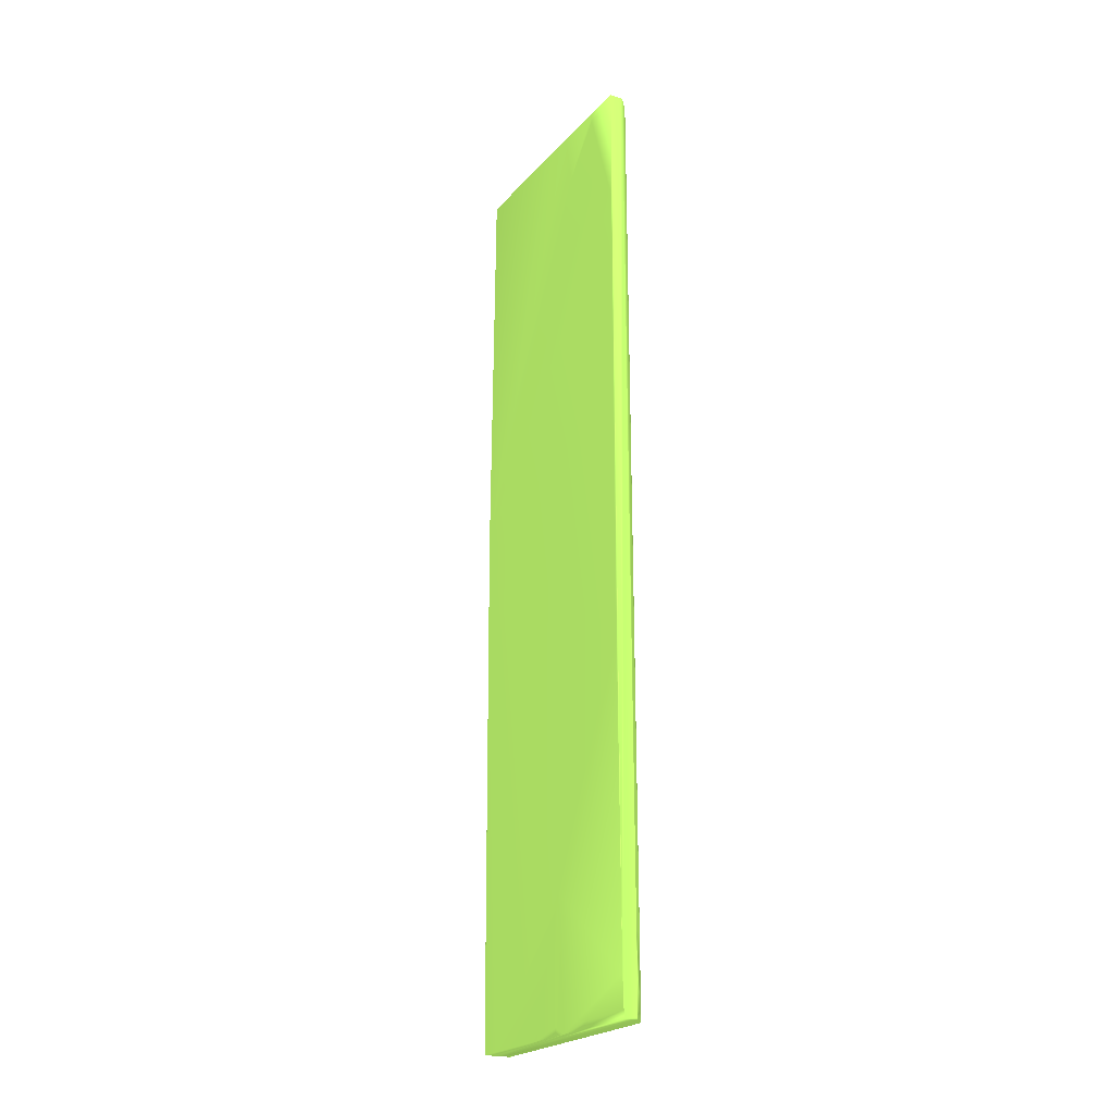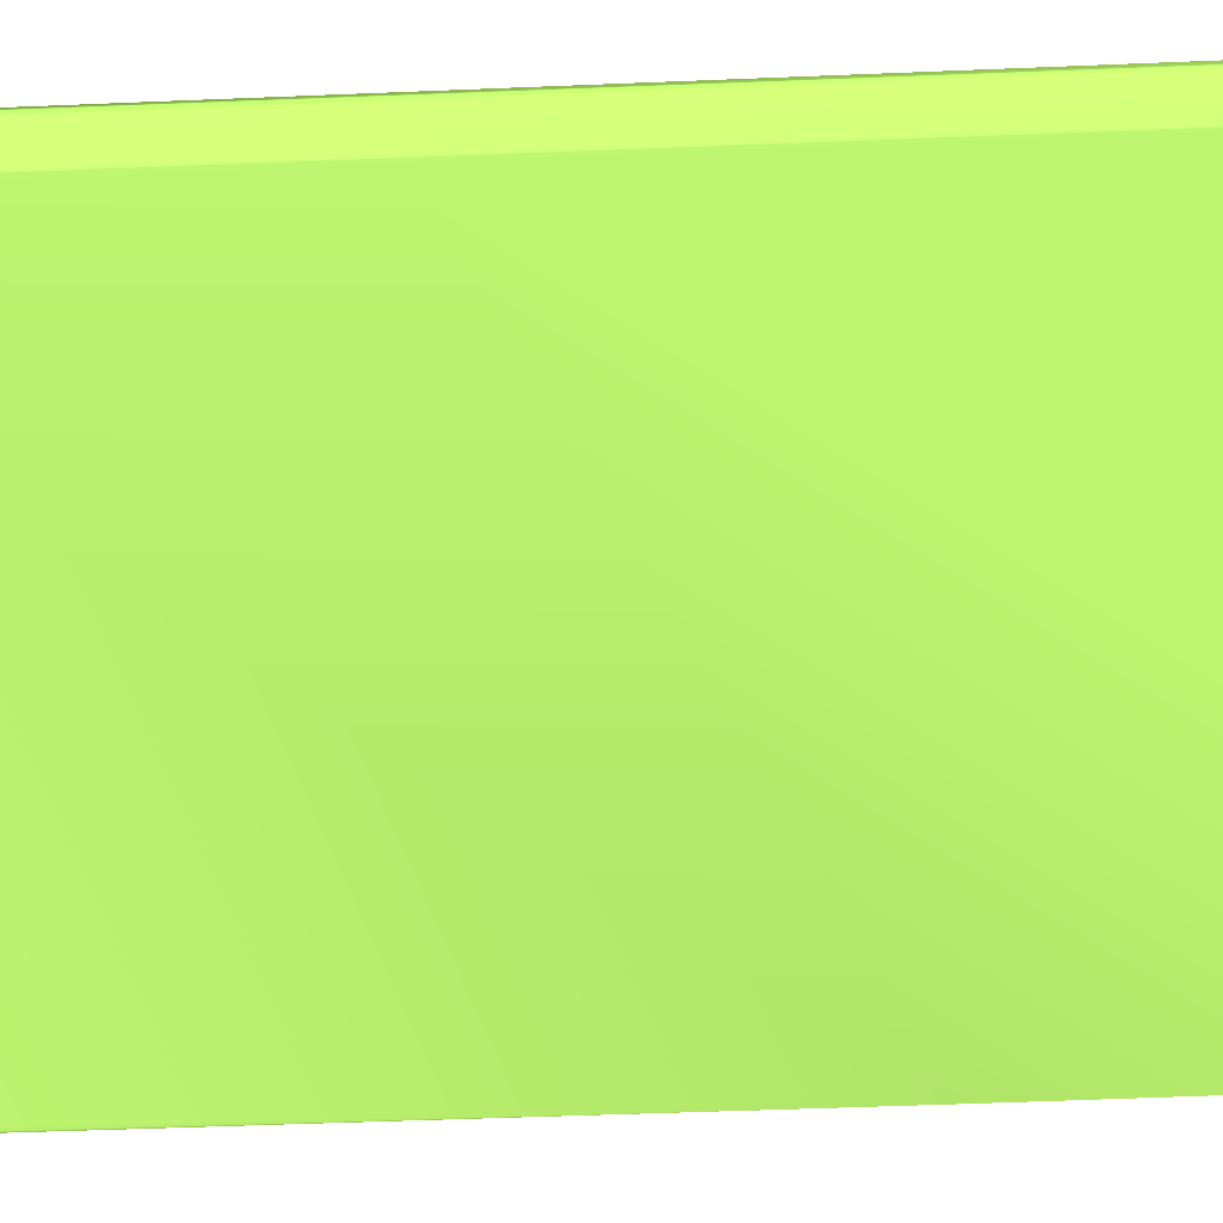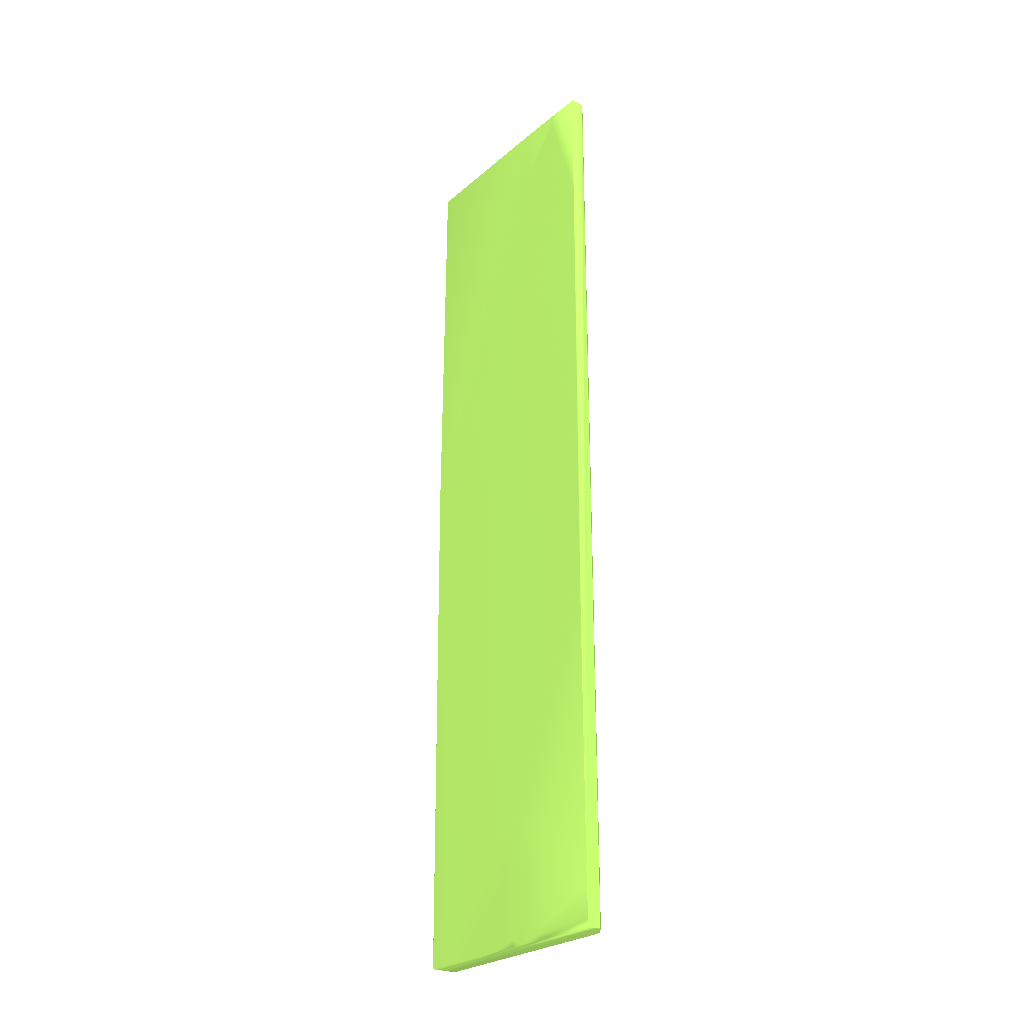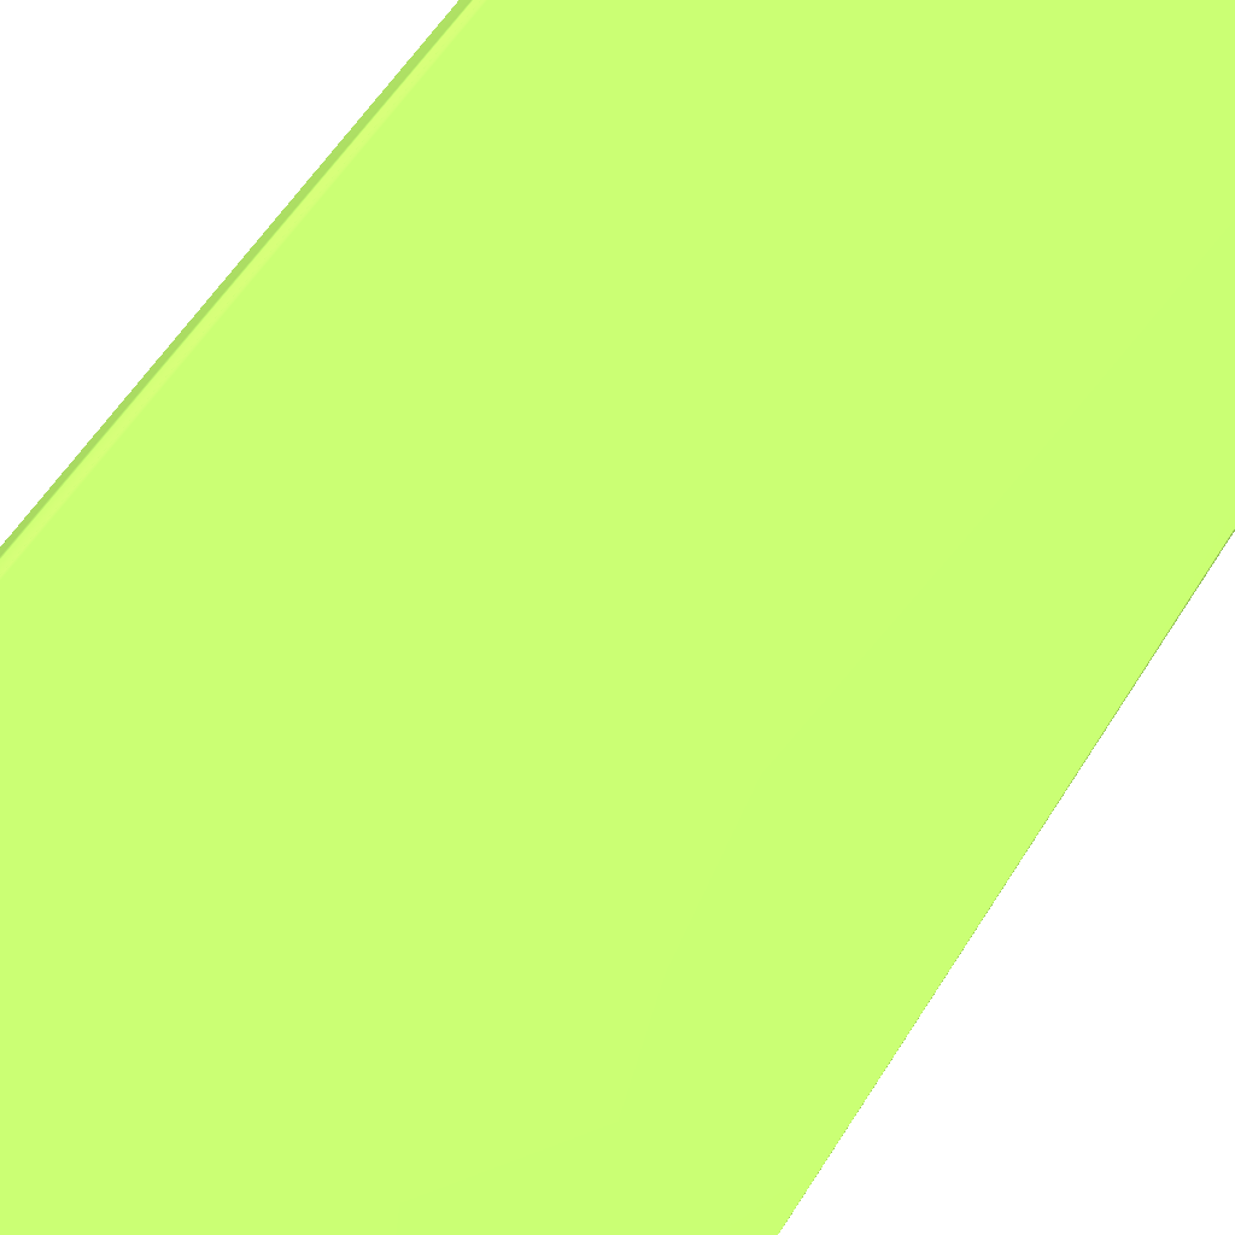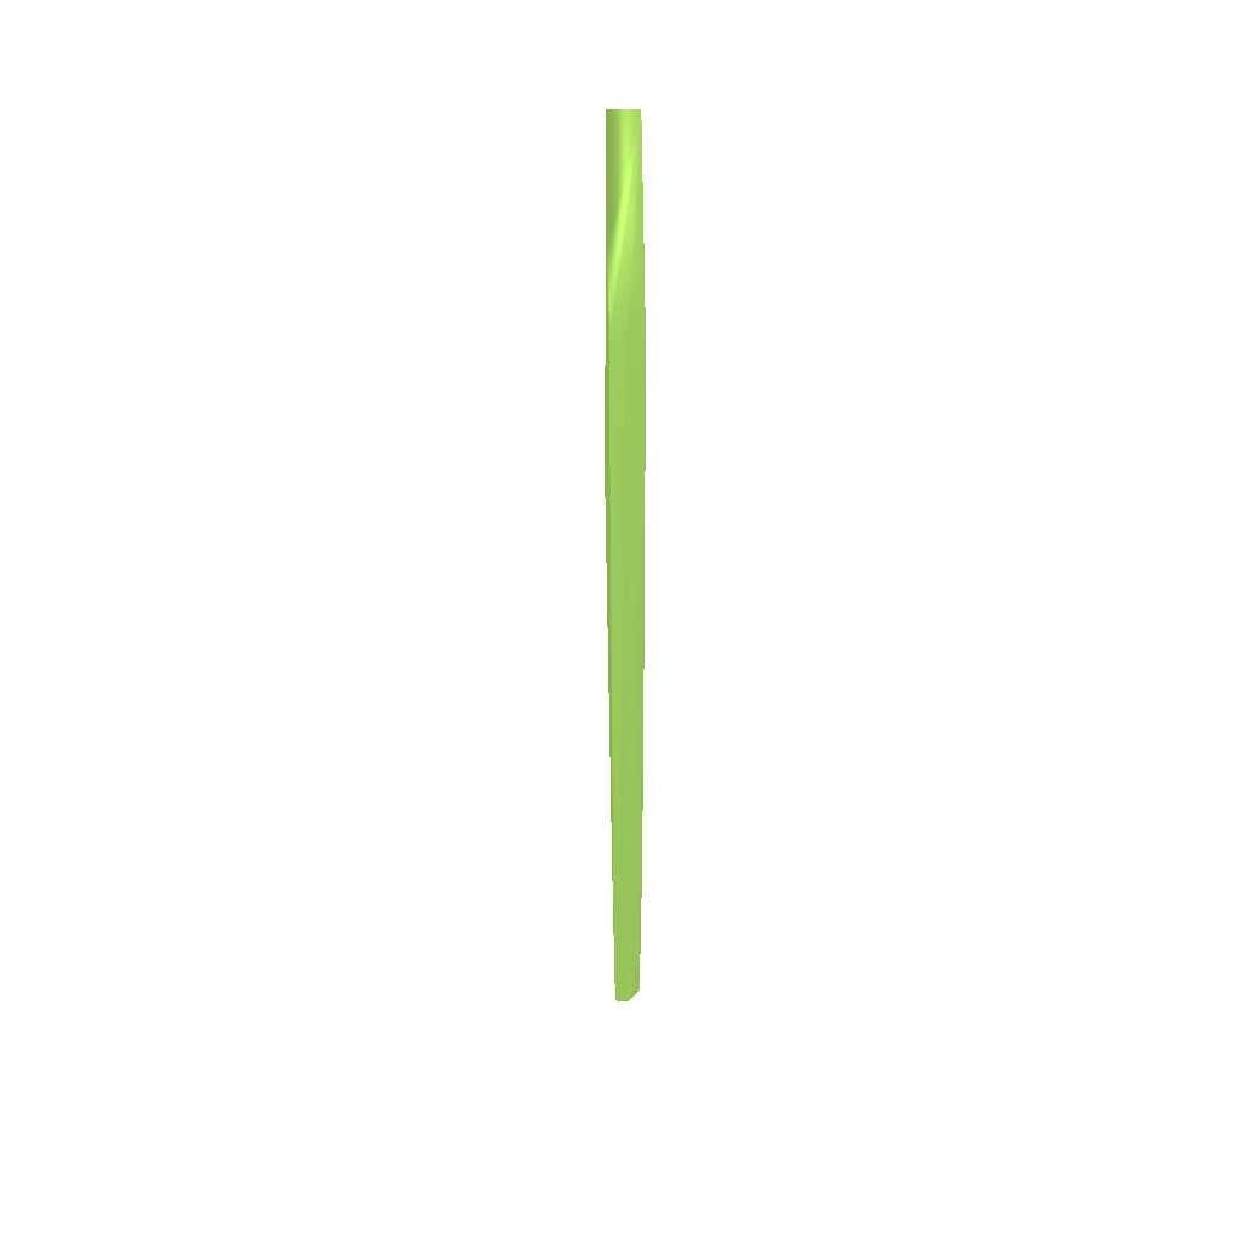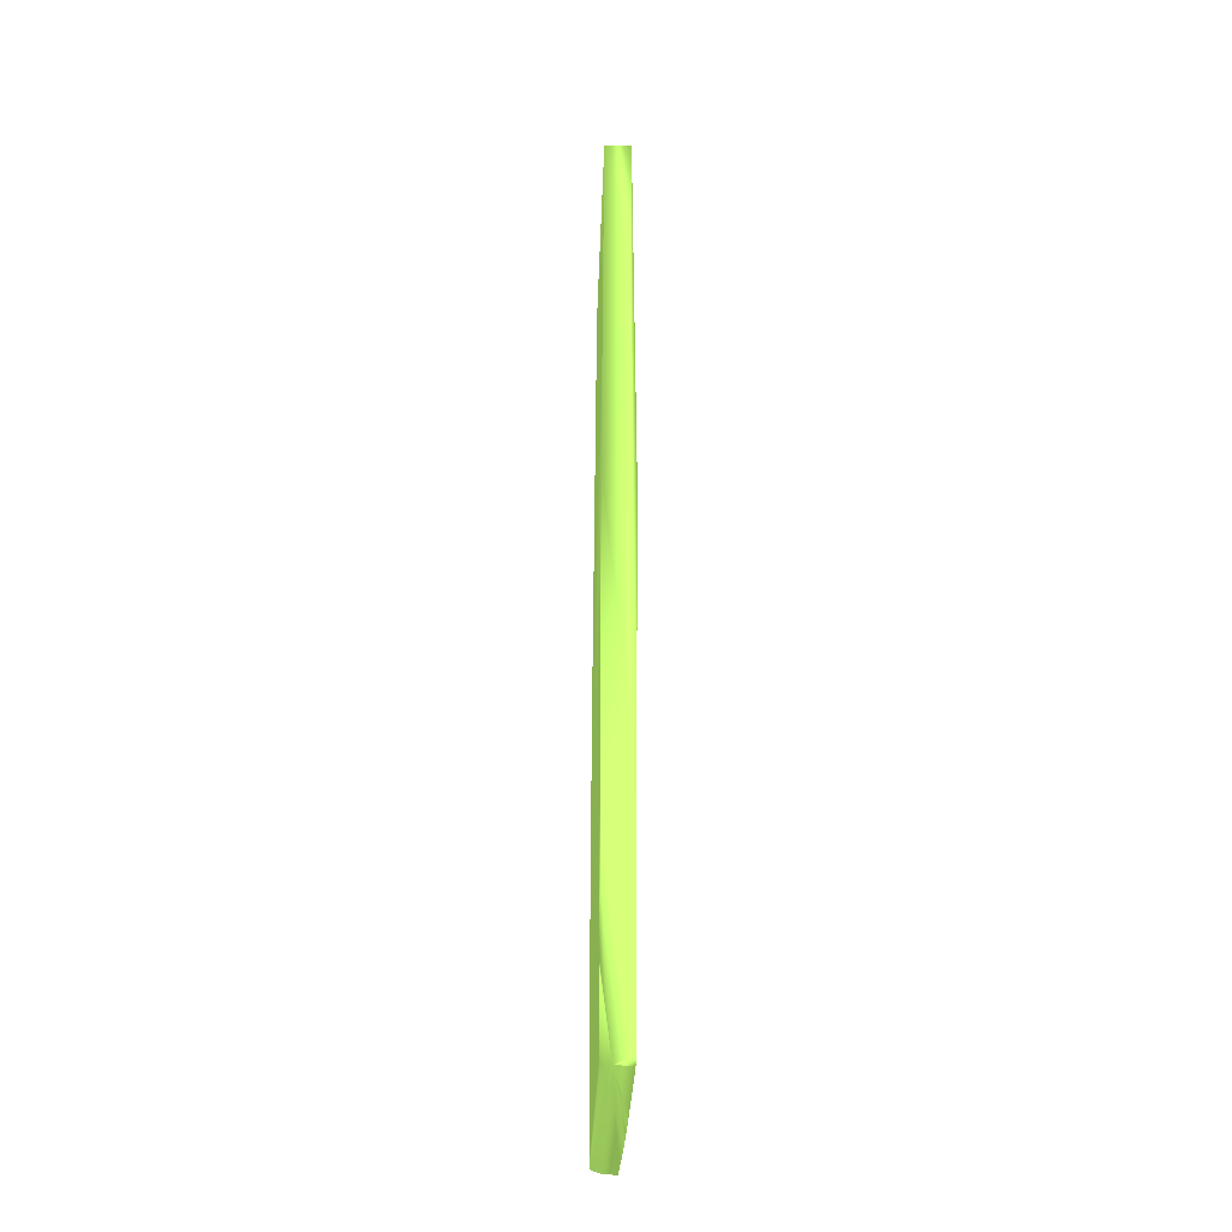
<metadata>
{"format":"obj","ext":"obj","renderer":"f3d","projection":"perspective","resolution":1024,"background":"white","views":[{"elev":-22.8,"azim":-168.4,"up":"+Z"},{"elev":-30.2,"azim":-86.3,"up":"+Y"},{"elev":-25.6,"azim":-175.3,"up":"+Z"},{"elev":39.4,"azim":24.9,"up":"+Y"},{"elev":51.6,"azim":-139.0,"up":"+Z"},{"elev":-33.2,"azim":39.3,"up":"+Z"}]}
</metadata>
<code>
v 0.1834 0.1619 0.09079 0.4374 0.5681 0.2594
v 0.1899 0.168 0.1335 0.4374 0.5681 0.2594
v 0.1899 0.1681 0.1626 0.4374 0.5681 0.2594
v 0.1835 0.1626 0.2179 0.4374 0.5681 0.2594
v 0.1834 0.1623 0.1626 0.4374 0.5681 0.2594
v 0.1331 0.2185 0.05126 0.4374 0.5681 0.2594
v 0.1331 0.2183 -0.01933 0.4374 0.5681 0.2594
v 0.183 0.1622 0.01134 0.4374 0.5681 0.2594
v 0.1834 0.162 -0.06033 0.4374 0.5681 0.2594
v 0.1838 0.162 -0.0225 0.4374 0.5681 0.2594
v 0.19 0.1677 -0.0007009 0.4374 0.5681 0.2594
v 0.1899 0.1684 0.2179 0.4374 0.5681 0.2594
v 0.1331 0.2198 0.2179 0.4374 0.5681 0.2594
v 0.1331 0.2196 0.2017 0.4374 0.5681 0.2594
v 0.1329 0.219 -0.08548 0.4374 0.5681 0.2594
v 0.1834 0.1621 -0.0632 0.4374 0.5681 0.2594
v 0.1834 0.1621 -0.0632 0.4374 0.5681 0.2594
v 0.186 0.1642 -0.08797 0.4374 0.5681 0.2594
v 0.1894 0.1673 -0.08548 0.4374 0.5681 0.2594
v 0.1901 0.1679 -0.08497 0.4374 0.5681 0.2594
v 0.1905 0.1694 0.08462 0.4374 0.5681 0.2594
v 0.1624 0.1995 0.2179 0.4374 0.5681 0.2594
v 0.1331 0.2252 0.2179 0.4374 0.5681 0.2594
v 0.1329 0.2192 -0.0632 0.4374 0.5681 0.2594
v 0.1329 0.2241 -0.08548 0.4374 0.5681 0.2594
v 0.1331 0.2191 -0.08797 0.4374 0.5681 0.2594
v 0.1397 0.2116 -0.08797 0.4374 0.5681 0.2594
v 0.1832 0.1626 -0.08797 0.4374 0.5681 0.2594
v 0.1831 0.1627 -0.08548 0.4374 0.5681 0.2594
v 0.1865 0.1647 -0.08797 0.4374 0.5681 0.2594
v 0.1899 0.1681 -0.08797 0.4374 0.5681 0.2594
v 0.19 0.1679 -0.08548 0.4374 0.5681 0.2594
v 0.19 0.1679 -0.08548 0.4374 0.5681 0.2594
v 0.1599 0.202 -0.04622 0.4374 0.5681 0.2594
v 0.137 0.2276 0.02544 0.4374 0.5681 0.2594
v 0.1368 0.2279 0.1052 0.4374 0.5681 0.2594
v 0.1367 0.2282 0.1781 0.4374 0.5681 0.2594
v 0.1449 0.219 0.188 0.4374 0.5681 0.2594
v 0.154 0.209 0.1988 0.4374 0.5681 0.2594
v 0.1562 0.2065 0.2179 0.4374 0.5681 0.2594
v 0.1853 0.1733 -0.08797 0.4374 0.5681 0.2594
v 0.1329 0.2242 -0.0632 0.4374 0.5681 0.2594
v 0.1335 0.2257 0.2179 0.4374 0.5681 0.2594
v 0.1362 0.2271 -0.08797 0.4374 0.5681 0.2594
v 0.1329 0.2242 -0.0744 0.4374 0.5681 0.2594
v 0.1331 0.2242 -0.08746 0.4374 0.5681 0.2594
v 0.1331 0.2242 -0.08797 0.4374 0.5681 0.2594
v 0.1685 0.192 -0.08797 0.4374 0.5681 0.2594
v 0.1611 0.2003 -0.08548 0.4374 0.5681 0.2594
v 0.158 0.2037 -0.08797 0.4374 0.5681 0.2594
v 0.1366 0.2274 -0.07569 0.4374 0.5681 0.2594
v 0.1366 0.2275 -0.0632 0.4374 0.5681 0.2594
v 0.1366 0.2276 -0.02801 0.4374 0.5681 0.2594
v 0.1364 0.2282 0.2179 0.4374 0.5681 0.2594
v 0.1447 0.219 0.2147 0.4374 0.5681 0.2594
v 0.1447 0.219 0.2179 0.4374 0.5681 0.2594
v 0.1521 0.2101 -0.08797 0.4374 0.5681 0.2594
v 0.1363 0.2272 -0.08548 0.4374 0.5681 0.2594
v 0.1611 0.2002 -0.08797 0.4374 0.5681 0.2594
v 0.1489 0.2137 -0.08548 0.4374 0.5681 0.2594
f 1 2 3
f 1 3 4
f 1 4 5
f 1 5 6
f 1 6 7
f 1 7 8
f 1 8 9
f 1 9 10
f 1 10 11
f 1 11 2
f 2 12 3
f 2 11 12
f 3 12 4
f 4 12 22
f 4 22 40
f 4 40 56
f 4 56 54
f 4 54 43
f 4 43 23
f 4 23 13
f 4 13 14
f 4 14 5
f 5 14 6
f 6 14 15
f 6 15 7
f 7 9 8
f 7 15 9
f 9 15 16
f 9 16 17
f 9 17 18
f 9 18 10
f 10 18 19
f 10 19 20
f 10 20 11
f 11 21 12
f 11 20 21
f 12 21 22
f 13 23 42
f 13 42 24
f 13 24 14
f 14 24 15
f 15 25 47
f 15 47 26
f 15 26 27
f 15 27 28
f 15 28 29
f 15 29 16
f 15 24 42
f 15 42 45
f 15 45 25
f 16 29 28
f 16 28 17
f 17 28 18
f 18 28 27
f 18 27 26
f 18 26 47
f 18 47 44
f 18 44 57
f 18 57 50
f 18 50 59
f 18 59 48
f 18 48 41
f 18 41 31
f 18 31 30
f 18 30 19
f 19 30 31
f 19 31 32
f 19 32 20
f 20 32 33
f 20 33 21
f 21 34 35
f 21 35 36
f 21 36 37
f 21 37 38
f 21 38 39
f 21 39 40
f 21 40 22
f 21 33 31
f 21 31 41
f 21 41 34
f 23 43 44
f 23 44 45
f 23 45 42
f 25 45 46
f 25 46 47
f 31 33 32
f 34 41 48
f 34 48 49
f 34 49 50
f 34 50 51
f 34 51 35
f 35 52 53
f 35 53 36
f 35 51 52
f 36 53 37
f 37 53 54
f 37 54 55
f 37 55 38
f 38 55 39
f 39 55 56
f 39 56 40
f 43 54 51
f 43 51 44
f 44 47 46
f 44 46 45
f 44 51 58
f 44 58 57
f 48 59 49
f 49 59 50
f 50 57 60
f 50 60 51
f 51 60 58
f 51 54 52
f 52 54 53
f 54 56 55
f 57 58 60

</code>
